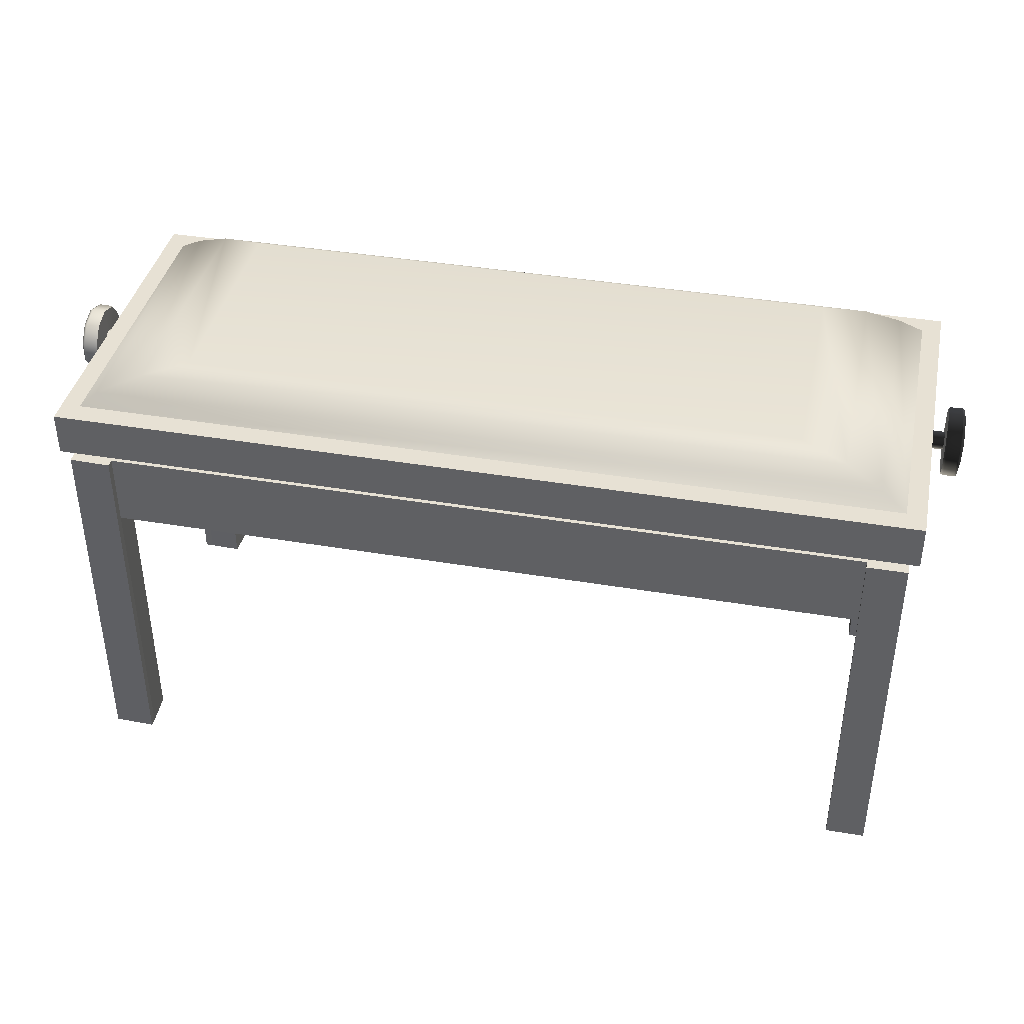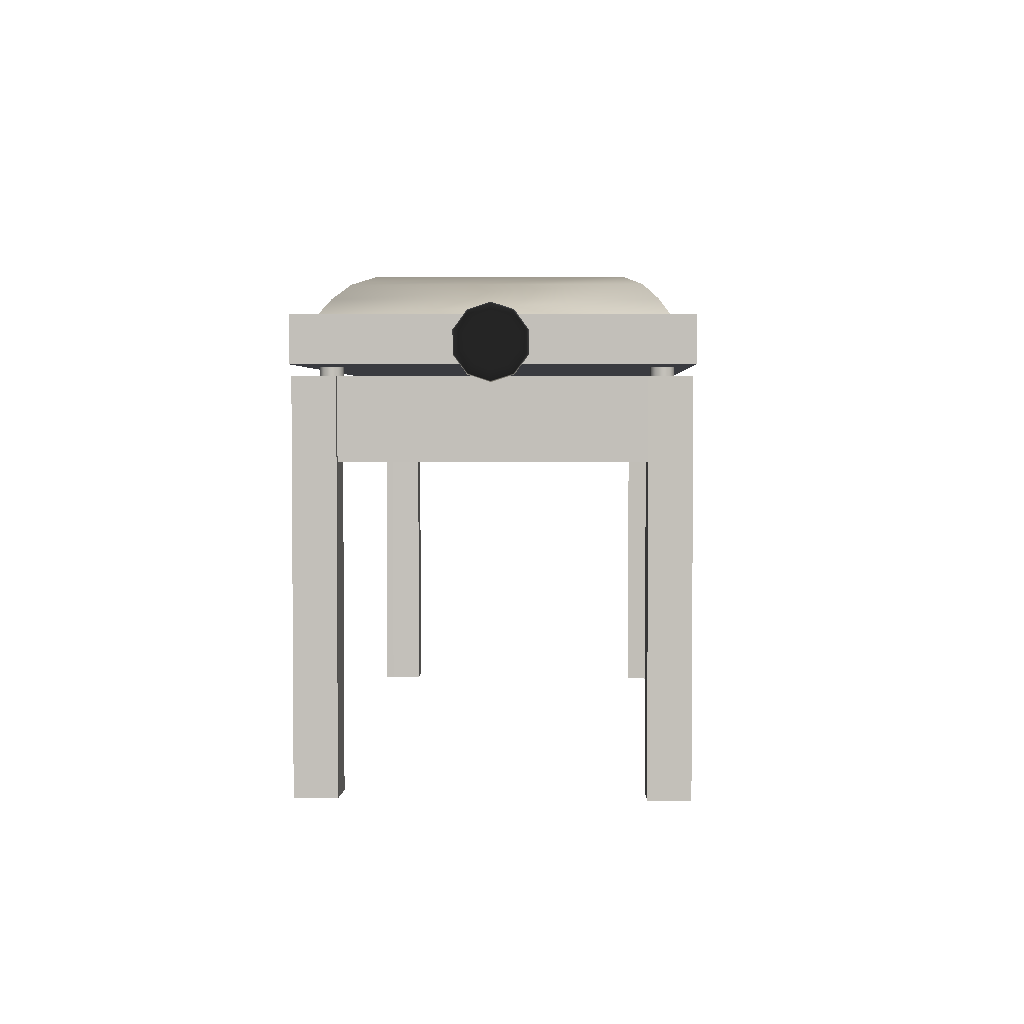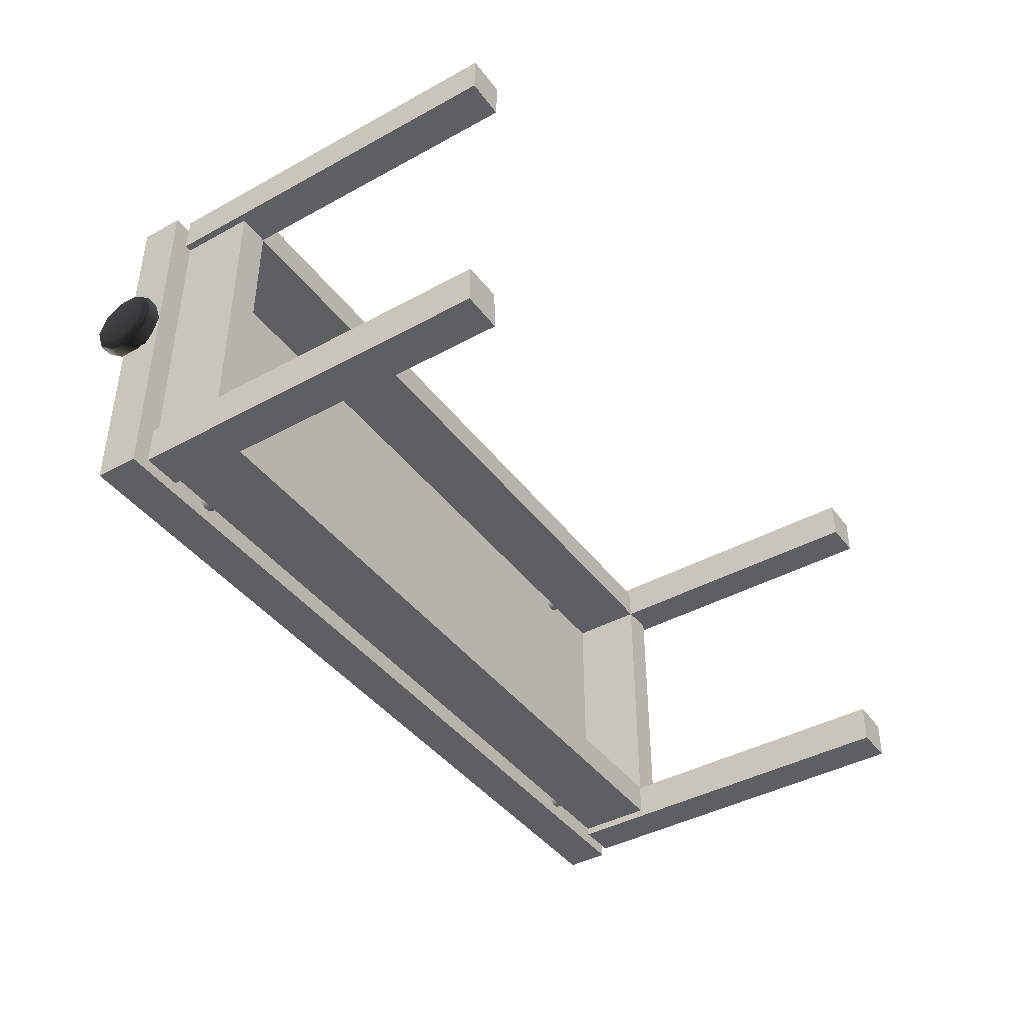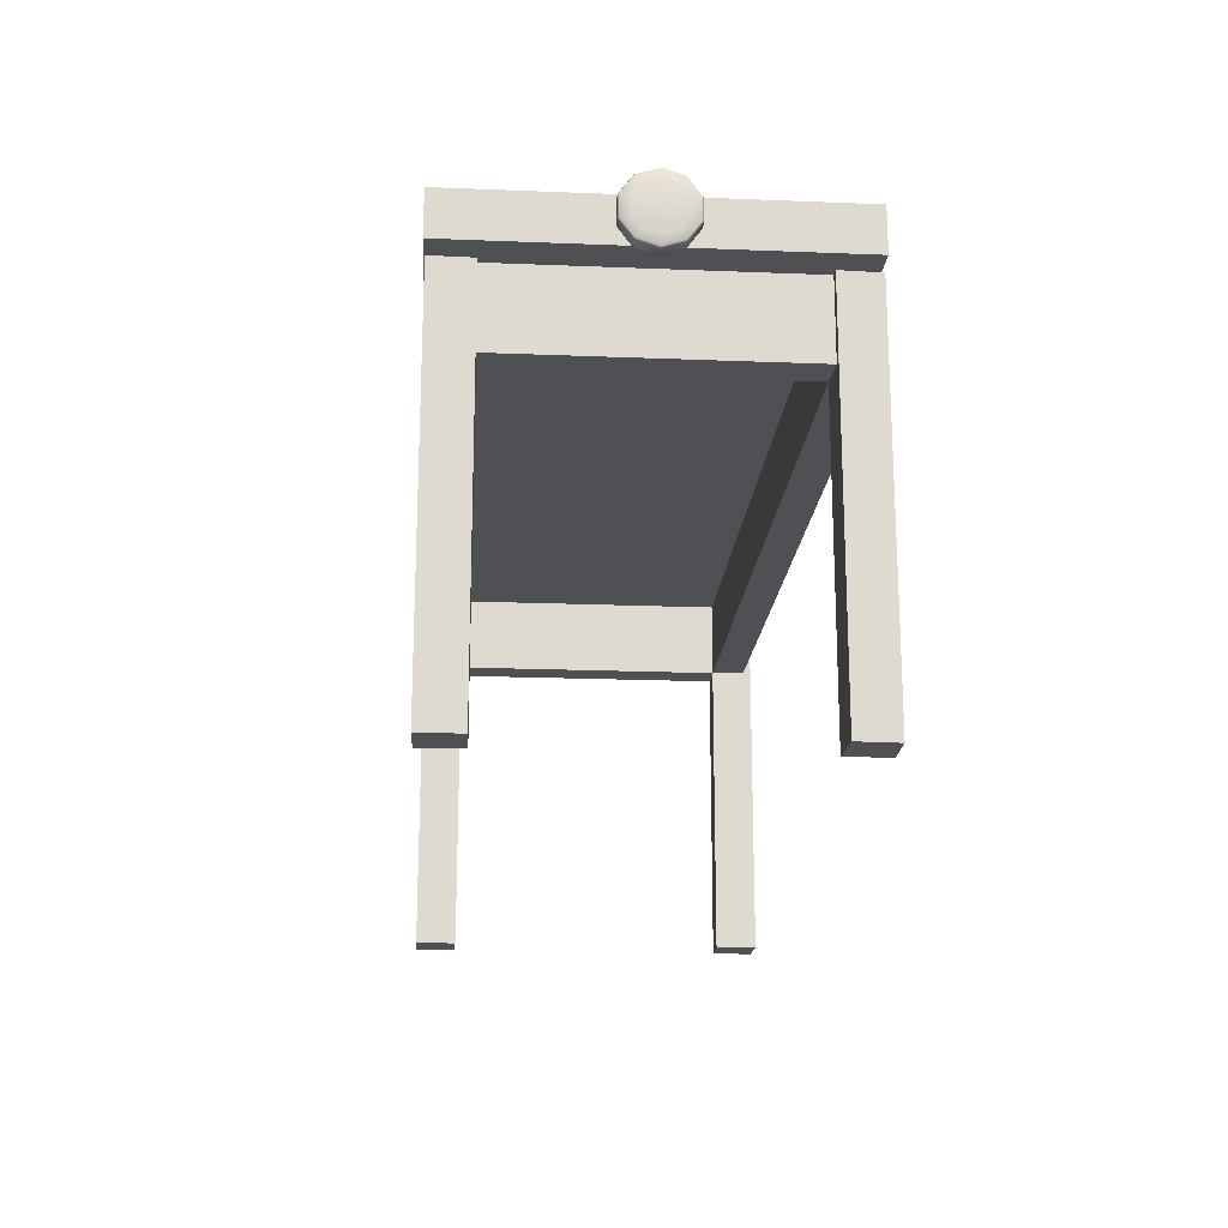
<metadata>
{"format":"obj","ext":"obj","renderer":"f3d","projection":"perspective","resolution":1024,"background":"white","views":[{"elev":39.5,"azim":-168.1,"up":"+Y"},{"elev":2.8,"azim":-87.7,"up":"+Y"},{"elev":-41.7,"azim":-56.5,"up":"+Z"},{"elev":-18.6,"azim":85.6,"up":"+Y"}]}
</metadata>
<code>
g default
v -1.216 -0.3863 -0.4044
v 1.216 -0.3863 -0.4044
v -1.216 -0.1657 -0.4044
v 1.216 -0.1657 -0.4044
v -1.216 -0.1657 -0.498
v 1.216 -0.1657 -0.498
v -1.12 -0.1657 -0.498
v -1.12 -0.3863 -0.498
v -1.125 -0.3863 -0.4014
v -1.125 -0.1657 -0.4014
v 1.116 -0.1657 -0.498
v 1.116 -0.3863 -0.498
v 1.121 -0.3863 -0.4014
v 1.121 -0.1657 -0.4014
v -1.216 -0.3863 0.3996
v -1.125 -0.3863 0.3966
v -1.125 -0.1657 0.3966
v -1.216 -0.1657 0.3996
v 1.121 -0.3863 0.3966
v 1.121 -0.1657 0.3966
v 1.216 -0.3863 0.3996
v 1.216 -0.1657 0.3996
v -1.216 -0.1657 0.4932
v 1.216 -0.1657 0.4932
v -1.12 -0.3863 0.4932
v -1.12 -0.1657 0.4932
v 1.116 -0.3863 0.4932
v 1.116 -0.1657 0.4932
v 1.236 -0.3863 -0.5183
v 1.241 -0.3863 -0.4044
v 1.236 -0.1657 -0.5183
v 1.241 -0.1657 -0.4044
v 1.116 -0.1657 -0.5215
v 1.116 -0.3863 -0.5215
v -1.236 -0.1657 -0.5205
v -1.12 -0.1657 -0.521
v -1.12 -0.3863 -0.521
v -1.236 -0.3863 -0.5205
v -1.236 -0.3863 -0.4044
v -1.236 -0.1657 -0.4044
v -1.234 -0.3863 0.5145
v -1.12 -0.3863 0.5152
v -1.12 -0.1657 0.5152
v -1.234 -0.1657 0.5145
v -1.237 -0.3863 0.3996
v -1.237 -0.1657 0.3996
v 1.239 -0.3863 0.3996
v 1.242 -0.3863 0.5169
v 1.239 -0.1657 0.3996
v 1.242 -0.1657 0.5169
v 1.116 -0.3863 0.5142
v 1.116 -0.1657 0.5142
v -1.216 -1.264 -0.498
v -1.12 -1.264 -0.498
v -1.125 -1.264 -0.4014
v -1.216 -1.264 -0.4044
v -1.236 -1.264 -0.5205
v -1.12 -1.264 -0.521
v -1.236 -1.264 -0.4044
v 1.116 -1.264 -0.498
v 1.121 -1.264 -0.4014
v 1.216 -1.264 -0.498
v 1.216 -1.264 -0.4044
v 1.236 -1.264 -0.5183
v 1.241 -1.264 -0.4044
v 1.116 -1.264 -0.5215
v -1.216 -1.264 0.3996
v -1.125 -1.264 0.3966
v -1.12 -1.264 0.4932
v -1.216 -1.264 0.4932
v -1.12 -1.264 0.5152
v -1.234 -1.264 0.5145
v -1.237 -1.264 0.3996
v 1.121 -1.264 0.3966
v 1.116 -1.264 0.4932
v 1.216 -1.264 0.3996
v 1.216 -1.264 0.4932
v 1.239 -1.264 0.3996
v 1.242 -1.264 0.5169
v 1.116 -1.264 0.5142
g polySurface1
f 3 10 7 5
f 35 36 37 38
f 53 54 55 56
f 30 29 31 32
f 38 39 40 35
f 7 11 12 8
f 9 8 12 13
f 10 9 13 14
f 7 10 14 11
f 33 31 29 34
f 61 60 62 63
f 11 14 4 6
f 1 9 16 15
f 9 10 17 16
f 10 3 18 17
f 3 1 15 18
f 14 13 19 20
f 13 2 21 19
f 2 4 22 21
f 4 14 20 22
f 41 42 43 44
f 23 26 17 18
f 67 68 69 70
f 48 47 49 50
f 45 41 44 46
f 17 20 19 16
f 25 16 19 27
f 26 25 27 28
f 17 26 28 20
f 75 74 76 77
f 52 51 48 50
f 20 28 24 22
f 63 62 64 65
f 6 4 32 31
f 4 2 30 32
f 11 6 31 33
f 62 60 66 64
f 12 11 33 34
f 5 7 36 35
f 7 8 37 36
f 54 53 57 58
f 53 56 59 57
f 1 3 40 39
f 3 5 35 40
f 70 69 71 72
f 25 26 43 42
f 26 23 44 43
f 67 70 72 73
f 23 18 46 44
f 18 15 45 46
f 77 76 78 79
f 21 22 49 47
f 22 24 50 49
f 28 27 51 52
f 75 77 79 80
f 24 28 52 50
f 8 9 55 54
f 9 1 56 55
f 38 37 58 57
f 37 8 54 58
f 1 39 59 56
f 39 38 57 59
f 13 12 60 61
f 2 13 61 63
f 29 30 65 64
f 30 2 63 65
f 12 34 66 60
f 34 29 64 66
f 15 16 68 67
f 16 25 69 68
f 25 42 71 69
f 42 41 72 71
f 41 45 73 72
f 45 15 67 73
f 27 19 74 75
f 19 21 76 74
f 21 47 78 76
f 47 48 79 78
f 48 51 80 79
f 51 27 75 80
g default
v -0.9294 -0.1699 0.4257
v -0.946 -0.1699 0.4136
v -0.9665 -0.1699 0.4136
v -0.9831 -0.1699 0.4257
v -0.9894 -0.1699 0.4452
v -0.9831 -0.1699 0.4647
v -0.9665 -0.1699 0.4767
v -0.946 -0.1699 0.4767
v -0.9294 -0.1699 0.4647
v -0.9231 -0.1699 0.4452
v -0.9294 -0.1244 0.4257
v -0.946 -0.1244 0.4136
v -0.9665 -0.1244 0.4136
v -0.9831 -0.1244 0.4257
v -0.9894 -0.1244 0.4452
v -0.9831 -0.1244 0.4647
v -0.9665 -0.1244 0.4767
v -0.946 -0.1244 0.4767
v -0.9294 -0.1244 0.4647
v -0.9231 -0.1244 0.4452
g polySurface4 polySurface3
f 81 82 92 91
f 82 83 93 92
f 83 84 94 93
f 84 85 95 94
f 85 86 96 95
f 86 87 97 96
f 87 88 98 97
f 88 89 99 98
f 89 90 100 99
f 90 81 91 100
g default
v 0.9684 -0.1699 0.4257
v 0.9519 -0.1699 0.4136
v 0.9314 -0.1699 0.4136
v 0.9148 -0.1699 0.4257
v 0.9085 -0.1699 0.4452
v 0.9148 -0.1699 0.4647
v 0.9314 -0.1699 0.4767
v 0.9519 -0.1699 0.4767
v 0.9684 -0.1699 0.4647
v 0.9748 -0.1699 0.4452
v 0.9684 -0.1244 0.4257
v 0.9519 -0.1244 0.4136
v 0.9314 -0.1244 0.4136
v 0.9148 -0.1244 0.4257
v 0.9085 -0.1244 0.4452
v 0.9148 -0.1244 0.4647
v 0.9314 -0.1244 0.4767
v 0.9519 -0.1244 0.4767
v 0.9684 -0.1244 0.4647
v 0.9748 -0.1244 0.4452
g polySurface3 polySurface5
f 101 102 112 111
f 102 103 113 112
f 103 104 114 113
f 104 105 115 114
f 105 106 116 115
f 106 107 117 116
f 107 108 118 117
f 108 109 119 118
f 109 110 120 119
f 110 101 111 120
g default
v 0.9684 -0.1699 -0.4713
v 0.9519 -0.1699 -0.4834
v 0.9314 -0.1699 -0.4834
v 0.9148 -0.1699 -0.4713
v 0.9085 -0.1699 -0.4518
v 0.9148 -0.1699 -0.4323
v 0.9314 -0.1699 -0.4203
v 0.9519 -0.1699 -0.4203
v 0.9684 -0.1699 -0.4323
v 0.9748 -0.1699 -0.4518
v 0.9684 -0.1244 -0.4713
v 0.9519 -0.1244 -0.4834
v 0.9314 -0.1244 -0.4834
v 0.9148 -0.1244 -0.4713
v 0.9085 -0.1244 -0.4518
v 0.9148 -0.1244 -0.4323
v 0.9314 -0.1244 -0.4203
v 0.9519 -0.1244 -0.4203
v 0.9684 -0.1244 -0.4323
v 0.9748 -0.1244 -0.4518
g polySurface3 polySurface6
f 121 122 132 131
f 122 123 133 132
f 123 124 134 133
f 124 125 135 134
f 125 126 136 135
f 126 127 137 136
f 127 128 138 137
f 128 129 139 138
f 129 130 140 139
f 130 121 131 140
g default
v -0.9294 -0.1699 -0.4713
v -0.946 -0.1699 -0.4834
v -0.9665 -0.1699 -0.4834
v -0.9831 -0.1699 -0.4713
v -0.9894 -0.1699 -0.4518
v -0.9831 -0.1699 -0.4323
v -0.9665 -0.1699 -0.4203
v -0.946 -0.1699 -0.4203
v -0.9294 -0.1699 -0.4323
v -0.9231 -0.1699 -0.4518
v -0.9294 -0.1244 -0.4713
v -0.946 -0.1244 -0.4834
v -0.9665 -0.1244 -0.4834
v -0.9831 -0.1244 -0.4713
v -0.9894 -0.1244 -0.4518
v -0.9831 -0.1244 -0.4323
v -0.9665 -0.1244 -0.4203
v -0.946 -0.1244 -0.4203
v -0.9294 -0.1244 -0.4323
v -0.9231 -0.1244 -0.4518
g polySurface3 polySurface7
f 141 142 152 151
f 142 143 153 152
f 143 144 154 153
f 144 145 155 154
f 145 146 156 155
f 146 147 157 156
f 147 148 158 157
f 148 149 159 158
f 149 150 160 159
f 150 141 151 160
g default
v -1.264 -0.1353 0.5215
v 1.264 -0.1353 0.5215
v -1.264 -0.007728 0.5215
v 1.264 -0.007728 0.5215
v -1.264 -0.007728 -0.5215
v 1.264 -0.007728 -0.5215
v -1.264 -0.1353 -0.5215
v 1.264 -0.1353 -0.5215
v -1.208 -0.007728 0.4568
v 1.208 -0.007728 0.4568
v 1.208 -0.007728 -0.4568
v -1.208 -0.007728 -0.4568
v -0.8979 0.1122 0.3395
v 0.8979 0.1122 0.3395
v 0.8979 0.1122 -0.3395
v -0.8979 0.1122 -0.3395
v -1.135 0.03792 0.4291
v -1.135 0.03792 -0.4291
v 1.157 0.03719 -0.4376
v 1.135 0.03792 0.4291
v 1.03 0.08323 0.3896
v -1.03 0.08323 0.3896
v -1.03 0.08323 -0.3896
v 1.03 0.08323 -0.3896
g polySurface3 polySurface8
f 161 162 164 163
f 173 174 175 176
f 165 166 168 167
f 167 168 162 161
f 162 168 166 164
f 167 161 163 165
f 163 164 170 169
f 164 166 171 170
f 166 165 172 171
f 165 163 169 172
f 169 170 180 177
f 170 171 179 180
f 171 172 178 179
f 172 169 177 178
f 178 177 182 183
f 179 178 183 184
f 180 179 184 181
f 177 180 181 182
f 182 181 174 173
f 183 182 173 176
f 184 183 176 175
f 181 184 175 174
g default
v 1.248 -0.06046 -0.01548
v 1.248 -0.07362 -0.02504
v 1.248 -0.0899 -0.02504
v 1.248 -0.1031 -0.01548
v 1.248 -0.1081 0
v 1.248 -0.1031 0.01548
v 1.248 -0.0899 0.02504
v 1.248 -0.07362 0.02504
v 1.248 -0.06046 0.01548
v 1.248 -0.05543 -0
v 1.301 -0.06046 -0.01548
v 1.301 -0.07362 -0.02504
v 1.301 -0.0899 -0.02504
v 1.301 -0.1031 -0.01548
v 1.301 -0.1081 0
v 1.301 -0.1031 0.01548
v 1.301 -0.0899 0.02504
v 1.301 -0.07362 0.02504
v 1.301 -0.06046 0.01548
v 1.301 -0.05543 -0
v 1.303 -0.002505 -0.05758
v 1.303 -0.05149 -0.09317
v 1.303 -0.112 -0.09317
v 1.303 -0.161 -0.05758
v 1.303 -0.1797 0
v 1.303 -0.161 0.05758
v 1.303 -0.112 0.09317
v 1.303 -0.05149 0.09317
v 1.303 -0.002505 0.05758
v 1.303 0.0162 0
v 1.311 -0.000731 -0.05887
v 1.311 -0.05081 -0.09525
v 1.311 -0.1127 -0.09525
v 1.311 -0.1628 -0.05887
v 1.311 -0.1819 0
v 1.311 -0.1628 0.05887
v 1.311 -0.1127 0.09525
v 1.311 -0.05081 0.09525
v 1.311 -0.000731 0.05887
v 1.311 0.0184 0
v 1.355 -0.02576 -0.04068
v 1.355 -0.06037 -0.06583
v 1.361 -0.08176 -0
v 1.355 -0.1031 -0.06583
v 1.355 -0.1378 -0.04068
v 1.355 -0.151 0
v 1.355 -0.1378 0.04068
v 1.355 -0.1031 0.06583
v 1.355 -0.06037 0.06583
v 1.355 -0.02576 0.04068
v 1.355 -0.01255 0
v 1.342 0.01909 0
v 1.342 -0.000171 0.05928
v 1.342 -0.0506 0.09591
v 1.342 -0.1129 0.09591
v 1.342 -0.1633 0.05928
v 1.342 -0.1826 0
v 1.342 -0.1633 -0.05928
v 1.342 -0.1129 -0.09591
v 1.342 -0.0506 -0.09591
v 1.342 -0.000171 -0.05928
v 1.351 -0.05187 -0.09198
v 1.351 -0.003511 -0.05685
v 1.351 0.01496 0
v 1.351 -0.003511 0.05685
v 1.351 -0.05187 0.09198
v 1.351 -0.1116 0.09198
v 1.351 -0.16 0.05685
v 1.351 -0.1785 0
v 1.351 -0.16 -0.05685
v 1.351 -0.1116 -0.09198
g polySurface3 polySurface10 polySurface11
f 185 195 196 186
f 186 196 197 187
f 187 197 198 188
f 188 198 199 189
f 189 199 200 190
f 190 200 201 191
f 191 201 202 192
f 192 202 203 193
f 193 203 204 194
f 194 204 195 185
f 225 227 226
f 226 227 228
f 228 227 229
f 229 227 230
f 230 227 231
f 231 227 232
f 232 227 233
f 233 227 234
f 234 227 235
f 235 227 225
f 195 205 206 196
f 196 206 207 197
f 197 207 208 198
f 198 208 209 199
f 199 209 210 200
f 200 210 211 201
f 201 211 212 202
f 202 212 213 203
f 203 213 214 204
f 204 214 205 195
f 205 215 216 206
f 206 216 217 207
f 207 217 218 208
f 208 218 219 209
f 209 219 220 210
f 210 220 221 211
f 211 221 222 212
f 212 222 223 213
f 213 223 224 214
f 214 224 215 205
f 215 245 244 216
f 216 244 243 217
f 217 243 242 218
f 218 242 241 219
f 219 241 240 220
f 220 240 239 221
f 221 239 238 222
f 222 238 237 223
f 223 237 236 224
f 224 236 245 215
f 237 249 248 236
f 238 250 249 237
f 239 251 250 238
f 240 252 251 239
f 241 253 252 240
f 242 254 253 241
f 243 255 254 242
f 244 246 255 243
f 245 247 246 244
f 236 248 247 245
f 247 225 226 246
f 248 235 225 247
f 249 234 235 248
f 250 233 234 249
f 251 232 233 250
f 252 231 232 251
f 253 230 231 252
f 254 229 230 253
f 255 228 229 254
f 246 226 228 255
g default
v -1.248 -0.06046 -0.01548
v -1.248 -0.07362 -0.02504
v -1.248 -0.0899 -0.02504
v -1.248 -0.1031 -0.01548
v -1.248 -0.1081 0
v -1.248 -0.1031 0.01548
v -1.248 -0.0899 0.02504
v -1.248 -0.07362 0.02504
v -1.248 -0.06046 0.01548
v -1.248 -0.05543 -0
v -1.301 -0.06046 -0.01548
v -1.301 -0.07362 -0.02504
v -1.301 -0.0899 -0.02504
v -1.301 -0.1031 -0.01548
v -1.301 -0.1081 0
v -1.301 -0.1031 0.01548
v -1.301 -0.0899 0.02504
v -1.301 -0.07362 0.02504
v -1.301 -0.06046 0.01548
v -1.301 -0.05543 -0
v -1.303 -0.002505 -0.05758
v -1.303 -0.05149 -0.09317
v -1.303 -0.112 -0.09317
v -1.303 -0.161 -0.05758
v -1.303 -0.1797 0
v -1.303 -0.161 0.05758
v -1.303 -0.112 0.09317
v -1.303 -0.05149 0.09317
v -1.303 -0.002505 0.05758
v -1.303 0.0162 0
v -1.311 -0.000731 -0.05887
v -1.311 -0.05081 -0.09525
v -1.311 -0.1127 -0.09525
v -1.311 -0.1628 -0.05887
v -1.311 -0.1819 0
v -1.311 -0.1628 0.05887
v -1.311 -0.1127 0.09525
v -1.311 -0.05081 0.09525
v -1.311 -0.000731 0.05887
v -1.311 0.0184 0
v -1.355 -0.02576 -0.04068
v -1.355 -0.06037 -0.06583
v -1.361 -0.08176 -0
v -1.355 -0.1031 -0.06583
v -1.355 -0.1378 -0.04068
v -1.355 -0.151 0
v -1.355 -0.1378 0.04068
v -1.355 -0.1031 0.06583
v -1.355 -0.06037 0.06583
v -1.355 -0.02576 0.04068
v -1.355 -0.01255 0
v -1.342 0.01909 0
v -1.342 -0.000171 0.05928
v -1.342 -0.0506 0.09591
v -1.342 -0.1129 0.09591
v -1.342 -0.1633 0.05928
v -1.342 -0.1826 0
v -1.342 -0.1633 -0.05928
v -1.342 -0.1129 -0.09591
v -1.342 -0.0506 -0.09591
v -1.342 -0.000171 -0.05928
v -1.351 -0.05187 -0.09198
v -1.351 -0.003511 -0.05685
v -1.351 0.01496 0
v -1.351 -0.003511 0.05685
v -1.351 -0.05187 0.09198
v -1.351 -0.1116 0.09198
v -1.351 -0.16 0.05685
v -1.351 -0.1785 0
v -1.351 -0.16 -0.05685
v -1.351 -0.1116 -0.09198
g polySurface3 polySurface10 polySurface11
f 256 266 267 257
f 257 267 268 258
f 258 268 269 259
f 259 269 270 260
f 260 270 271 261
f 261 271 272 262
f 262 272 273 263
f 263 273 274 264
f 264 274 275 265
f 265 275 266 256
f 296 298 297
f 297 298 299
f 299 298 300
f 300 298 301
f 301 298 302
f 302 298 303
f 303 298 304
f 304 298 305
f 305 298 306
f 306 298 296
f 266 276 277 267
f 267 277 278 268
f 268 278 279 269
f 269 279 280 270
f 270 280 281 271
f 271 281 282 272
f 272 282 283 273
f 273 283 284 274
f 274 284 285 275
f 275 285 276 266
f 276 286 287 277
f 277 287 288 278
f 278 288 289 279
f 279 289 290 280
f 280 290 291 281
f 281 291 292 282
f 282 292 293 283
f 283 293 294 284
f 284 294 295 285
f 285 295 286 276
f 286 316 315 287
f 287 315 314 288
f 288 314 313 289
f 289 313 312 290
f 290 312 311 291
f 291 311 310 292
f 292 310 309 293
f 293 309 308 294
f 294 308 307 295
f 295 307 316 286
f 308 320 319 307
f 309 321 320 308
f 310 322 321 309
f 311 323 322 310
f 312 324 323 311
f 313 325 324 312
f 314 326 325 313
f 315 317 326 314
f 316 318 317 315
f 307 319 318 316
f 318 296 297 317
f 319 306 296 318
f 320 305 306 319
f 321 304 305 320
f 322 303 304 321
f 323 302 303 322
f 324 301 302 323
f 325 300 301 324
f 326 299 300 325
f 317 297 299 326

</code>
